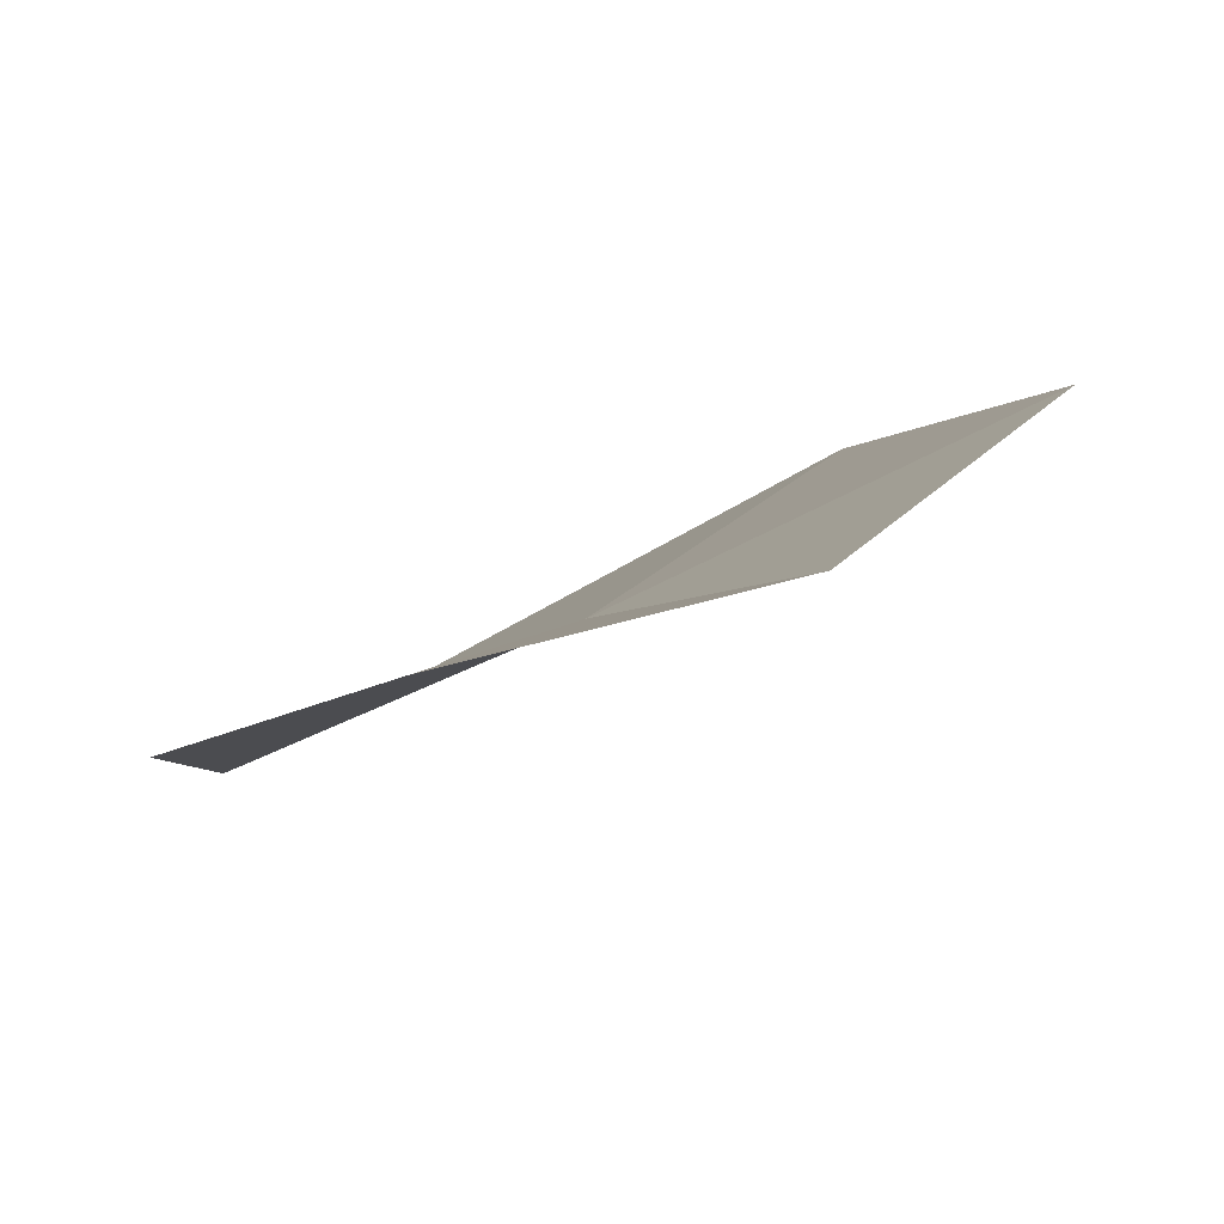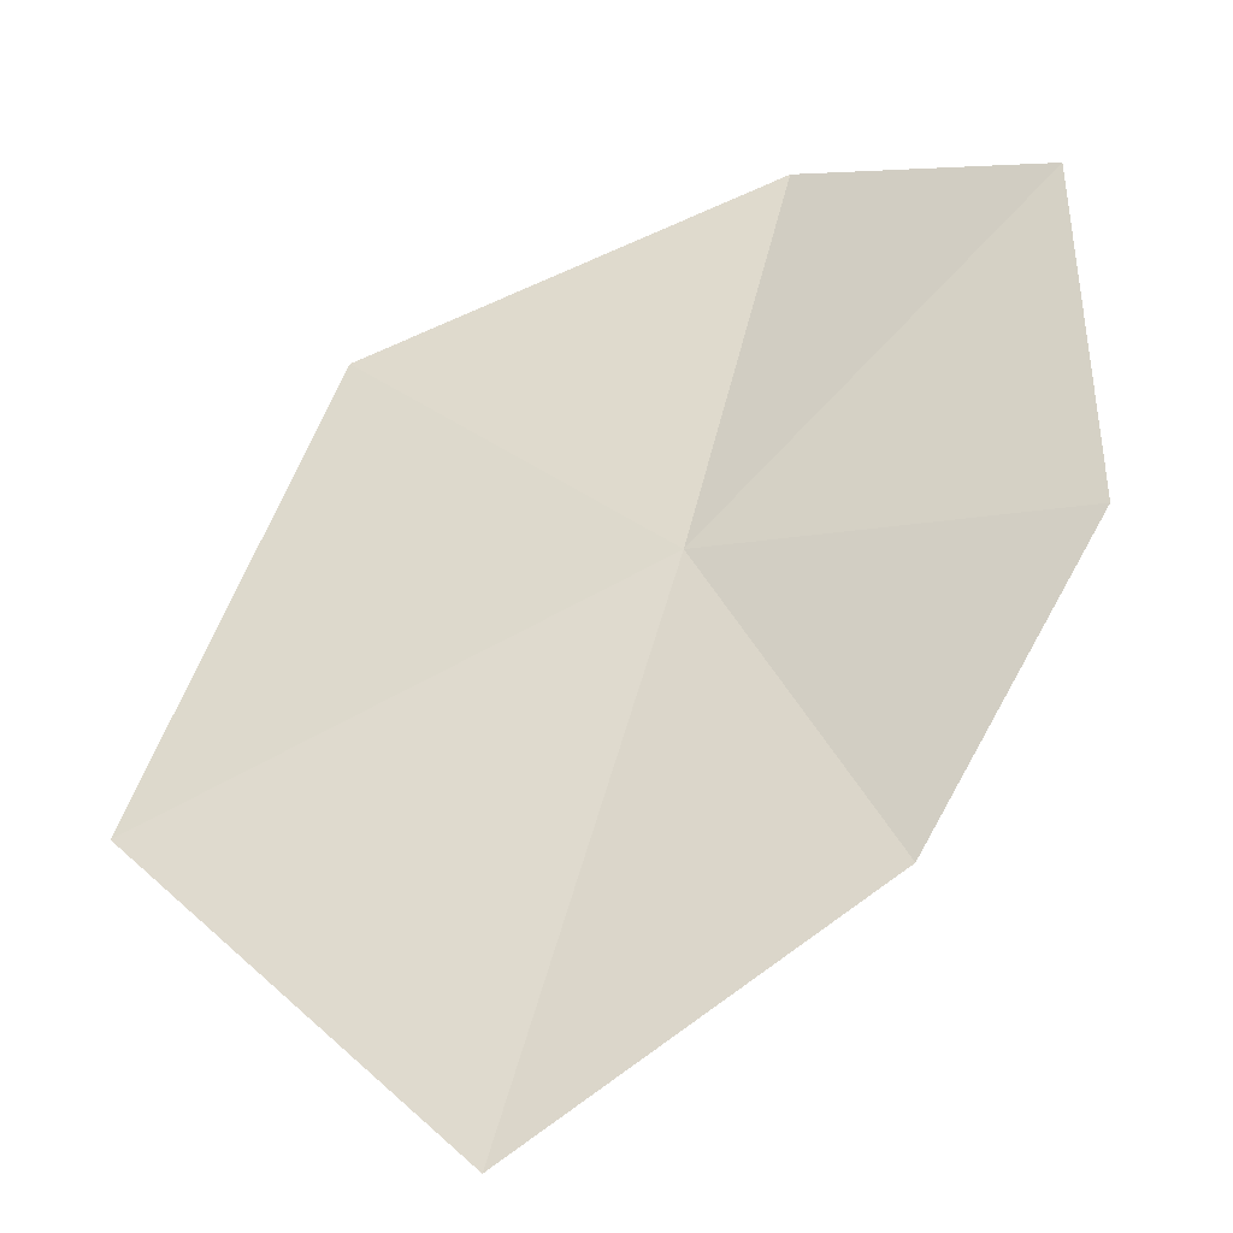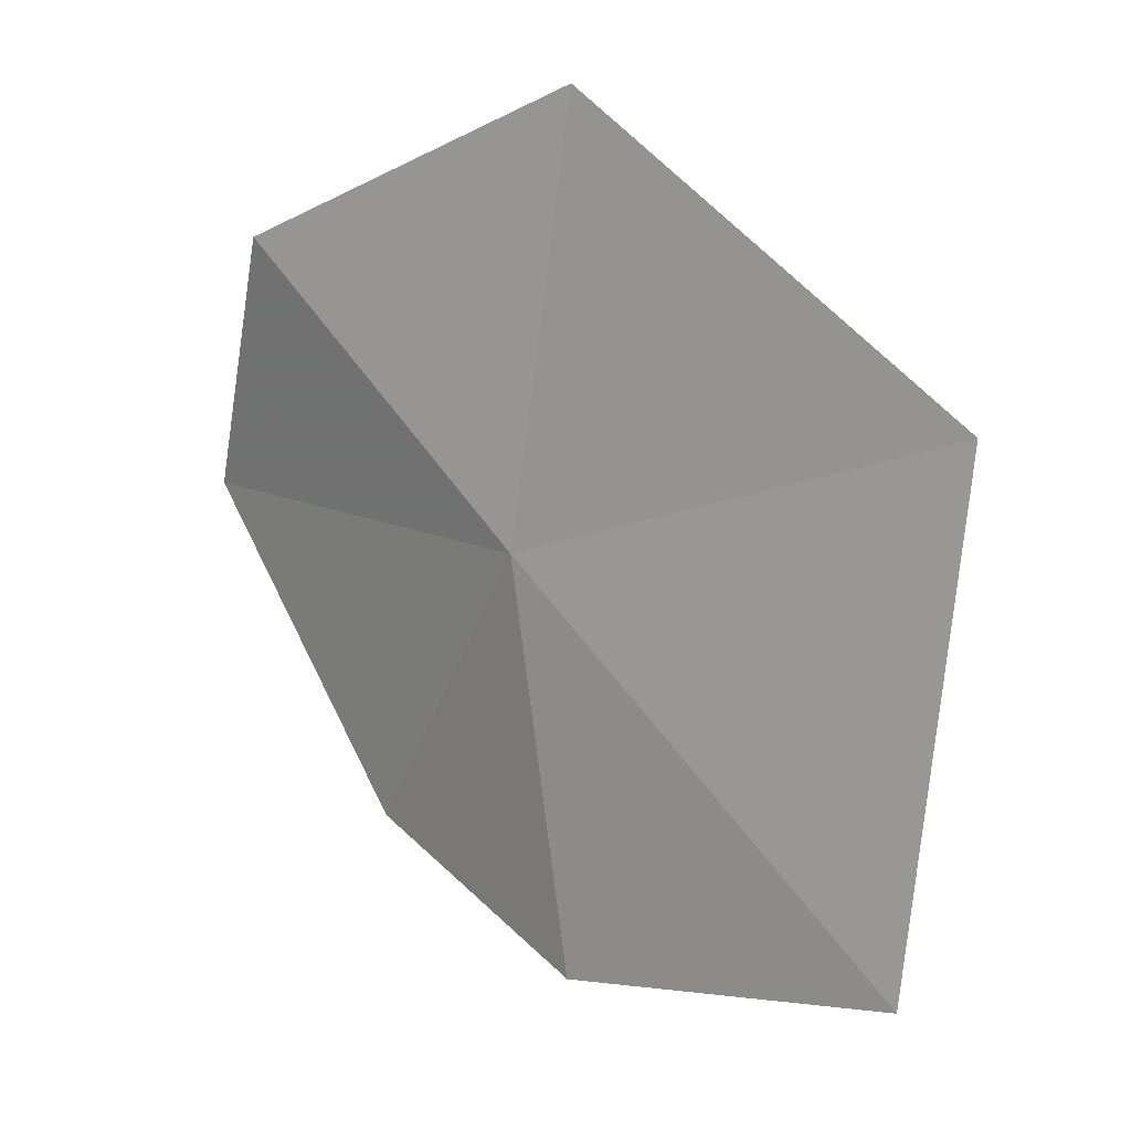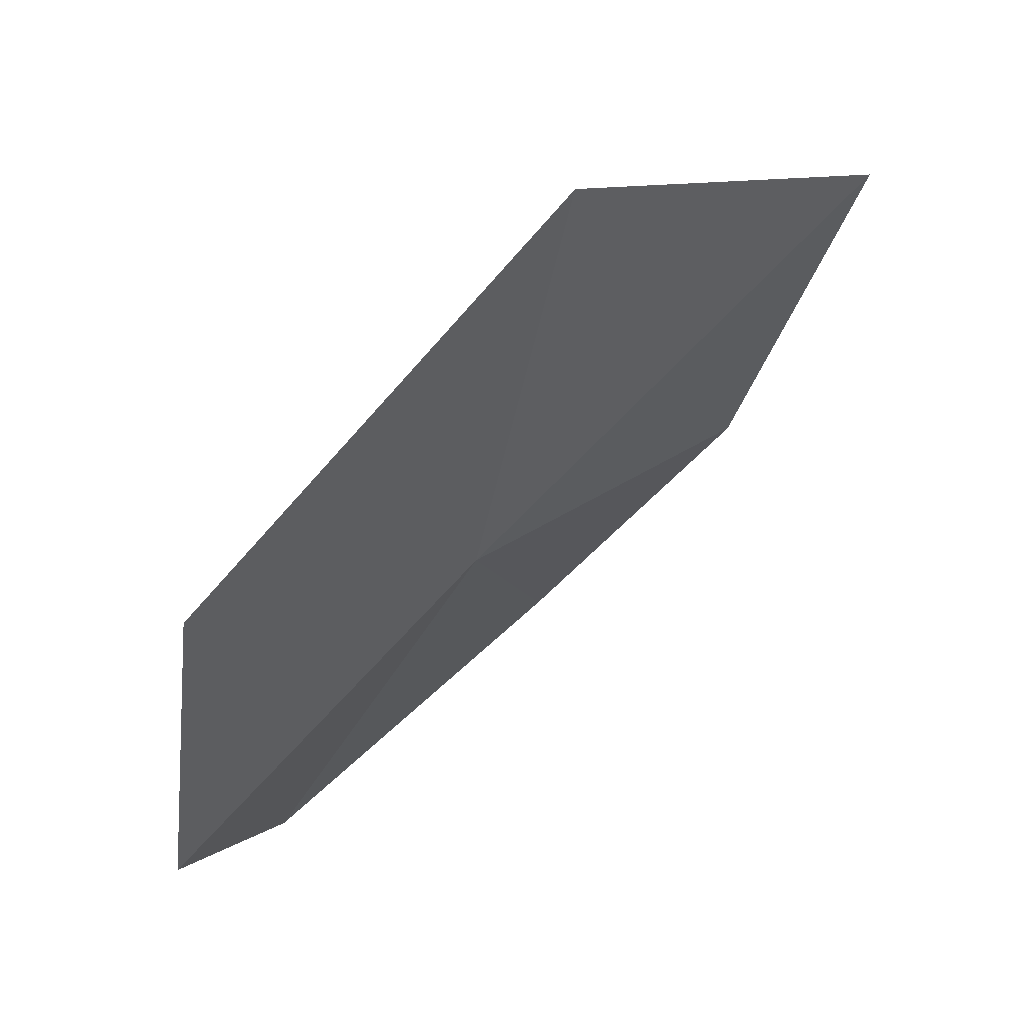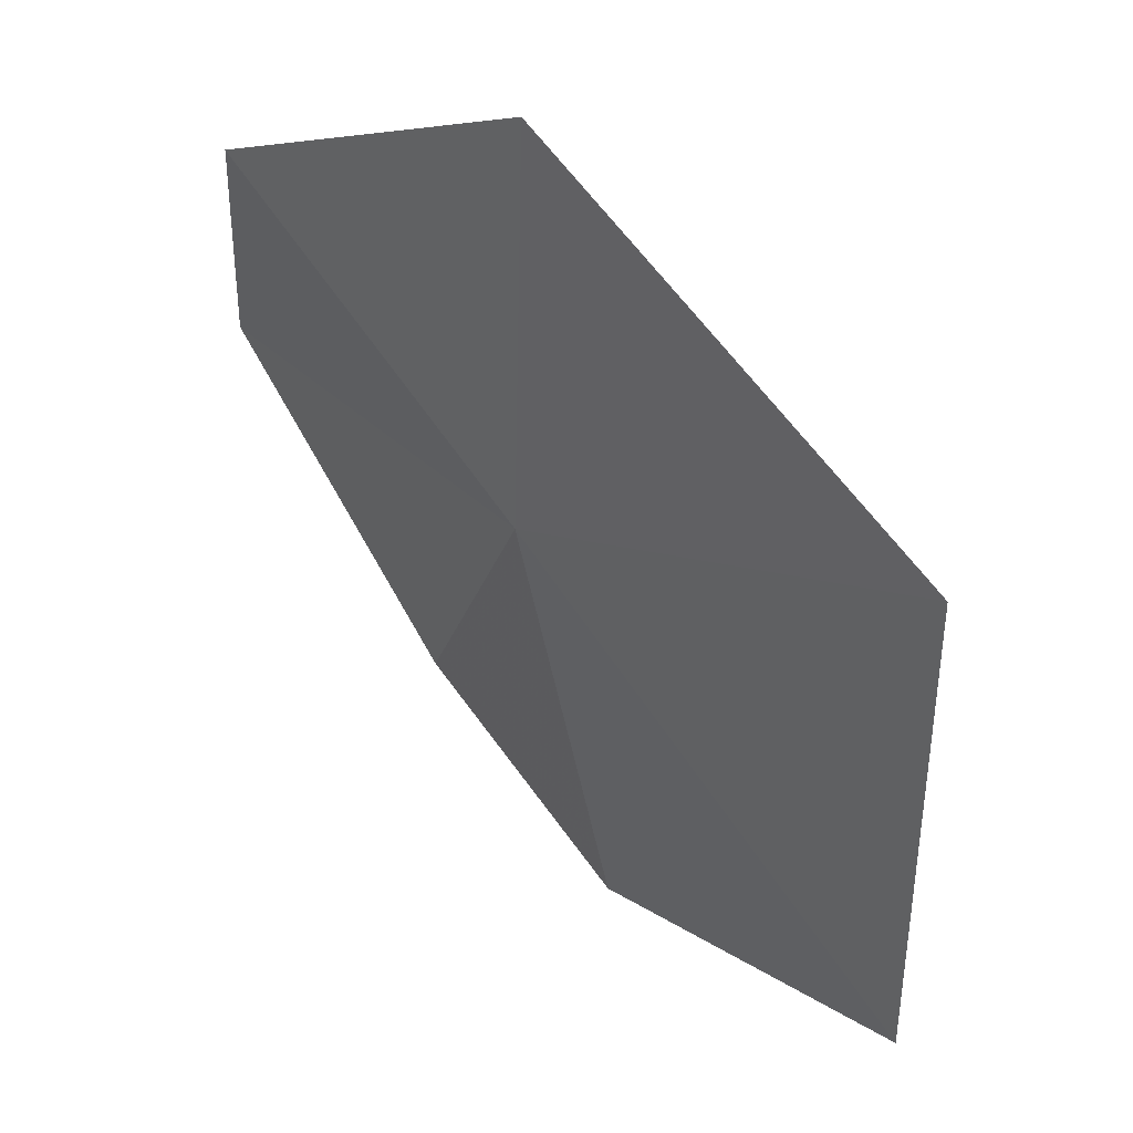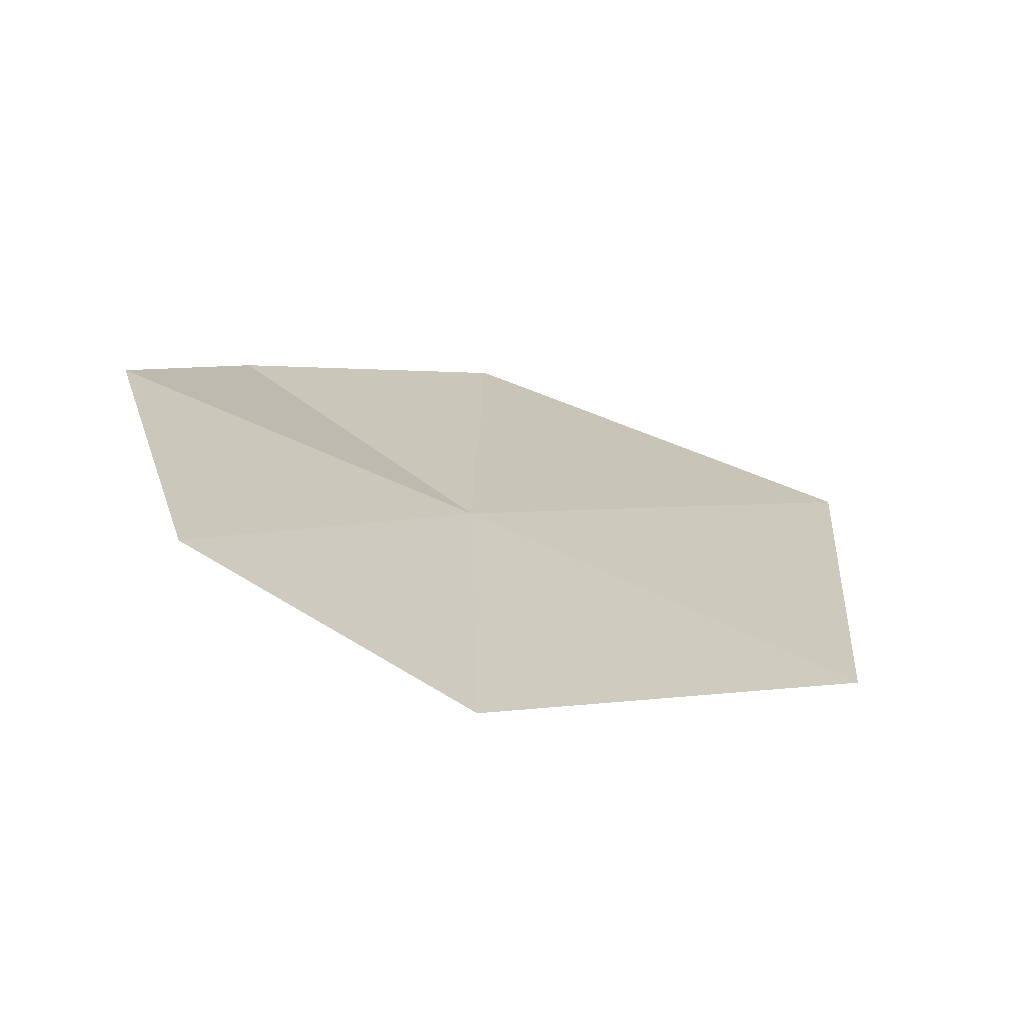
<metadata>
{"format":"obj","ext":"obj","renderer":"f3d","projection":"perspective","resolution":1024,"background":"white","views":[{"elev":50.4,"azim":135.2,"up":"+Y"},{"elev":0.9,"azim":10.3,"up":"+Y"},{"elev":-54.3,"azim":-128.7,"up":"+Y"},{"elev":-27.6,"azim":-73.0,"up":"+Z"},{"elev":-27.5,"azim":-122.1,"up":"+Y"},{"elev":-18.2,"azim":169.3,"up":"+Z"}]}
</metadata>
<code>
v -8.765 -25.59 34.71
v -7.471 -25.46 35.13
v -7.641 -24.36 34.16
v -8.571 -24.31 33.64
v -7.985 -26.45 35.58
v -9.115 -27.27 35.94
v -10.45 -26.47 35.14
v -10.02 -24.96 33.96
f 1 3 2
f 1 4 3
f 1 2 5
f 1 6 7
f 1 7 8
f 1 8 4
f 1 5 6

</code>
